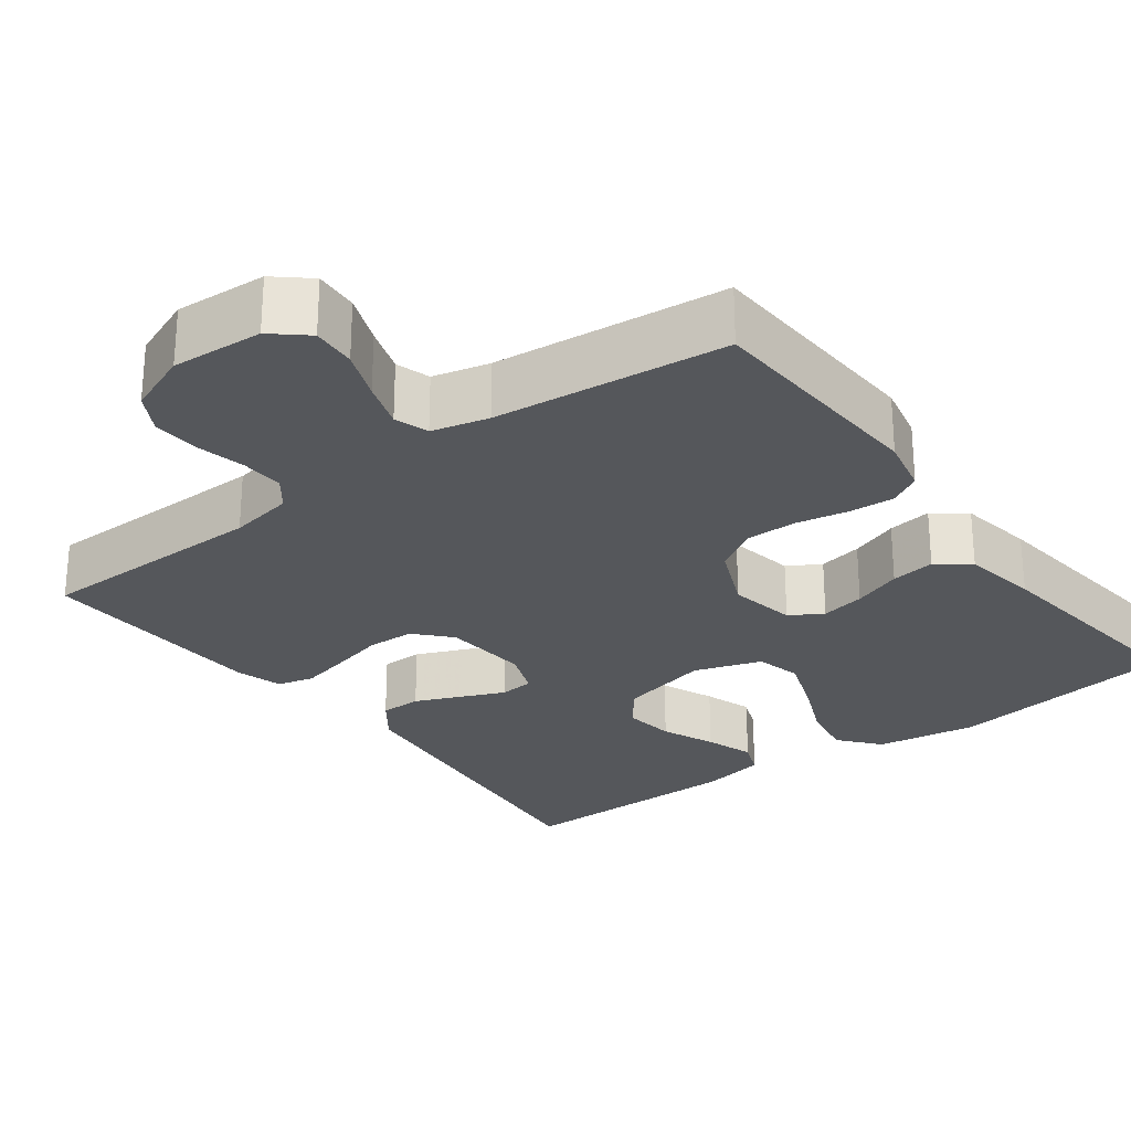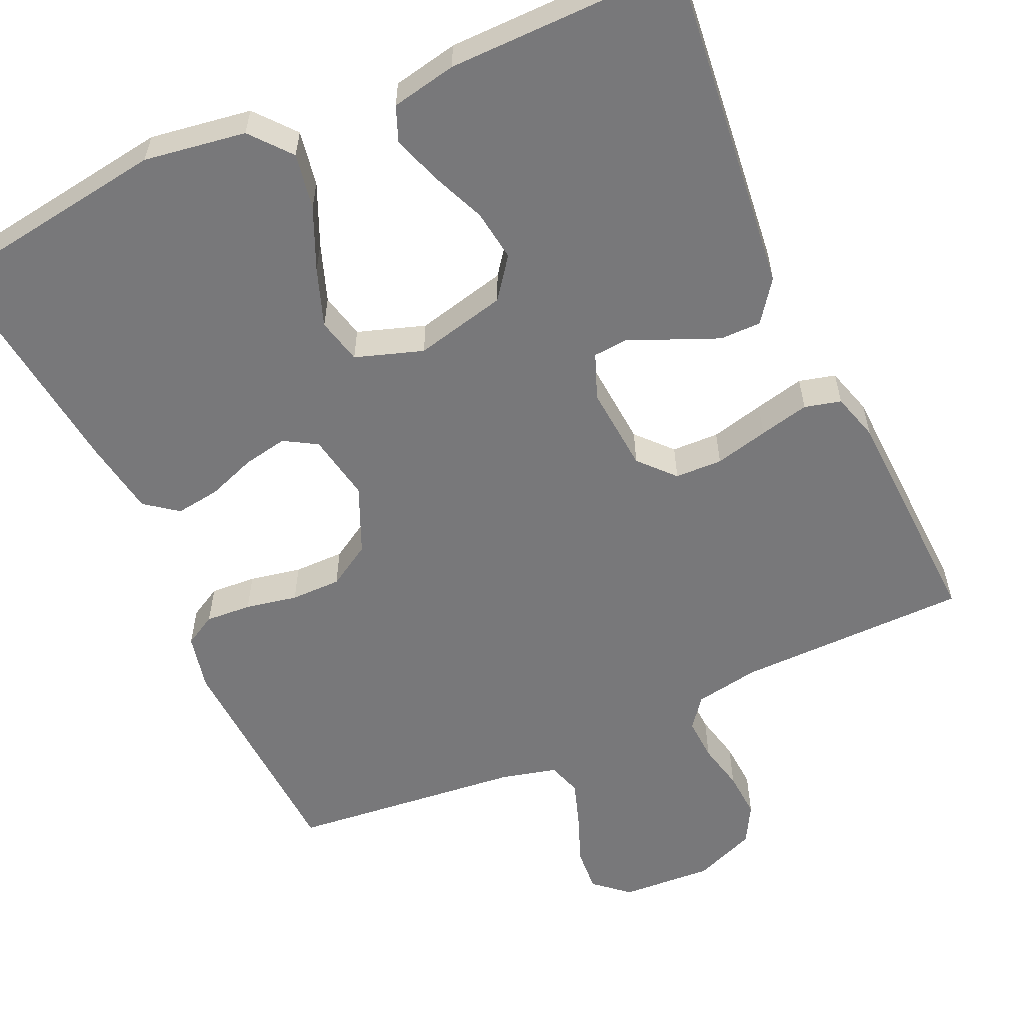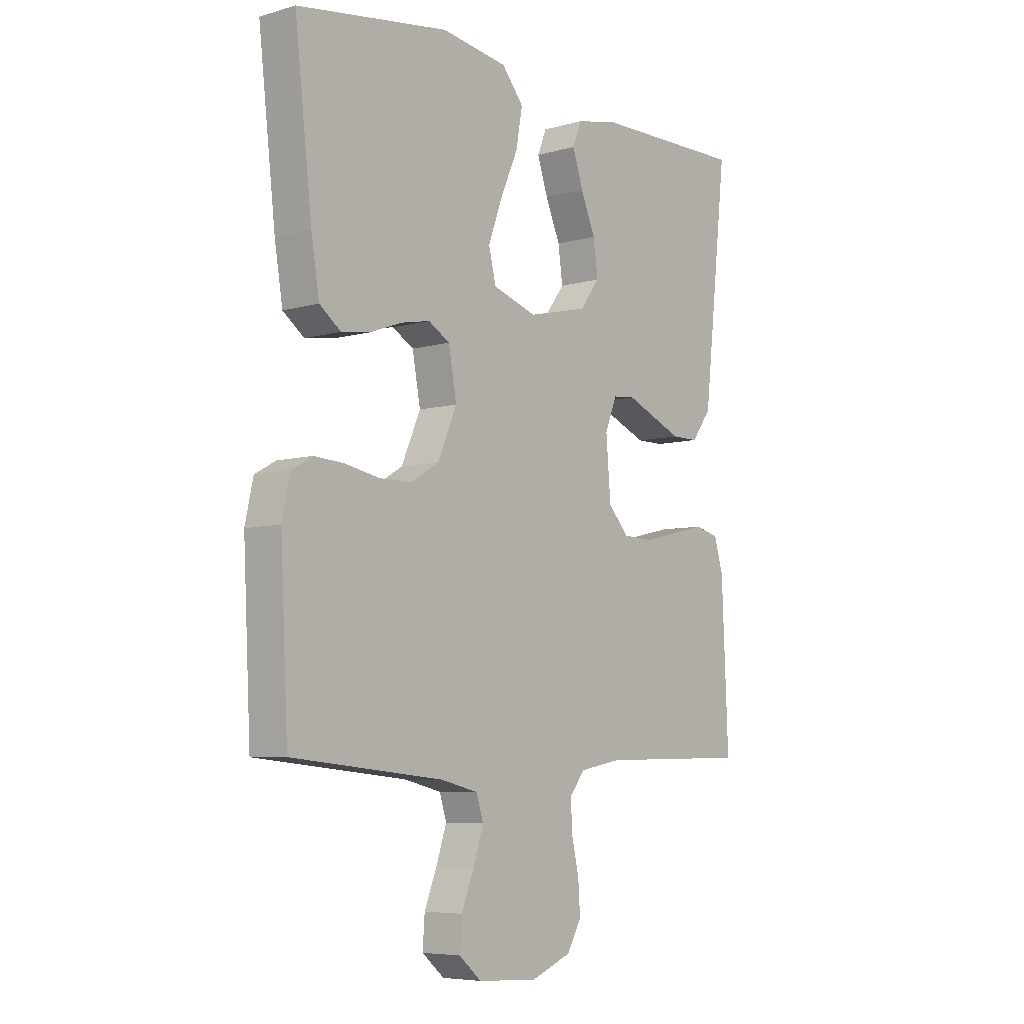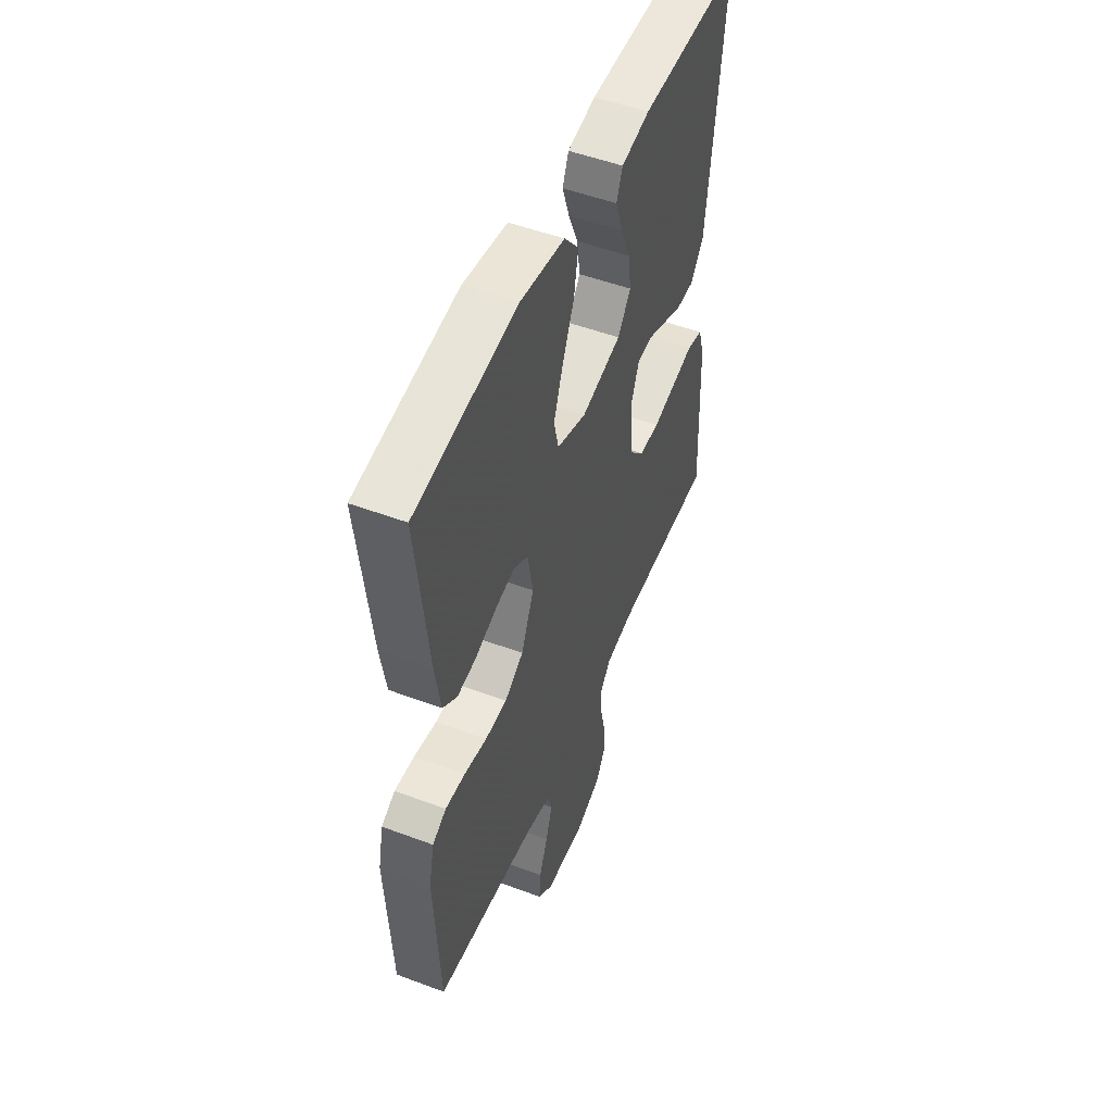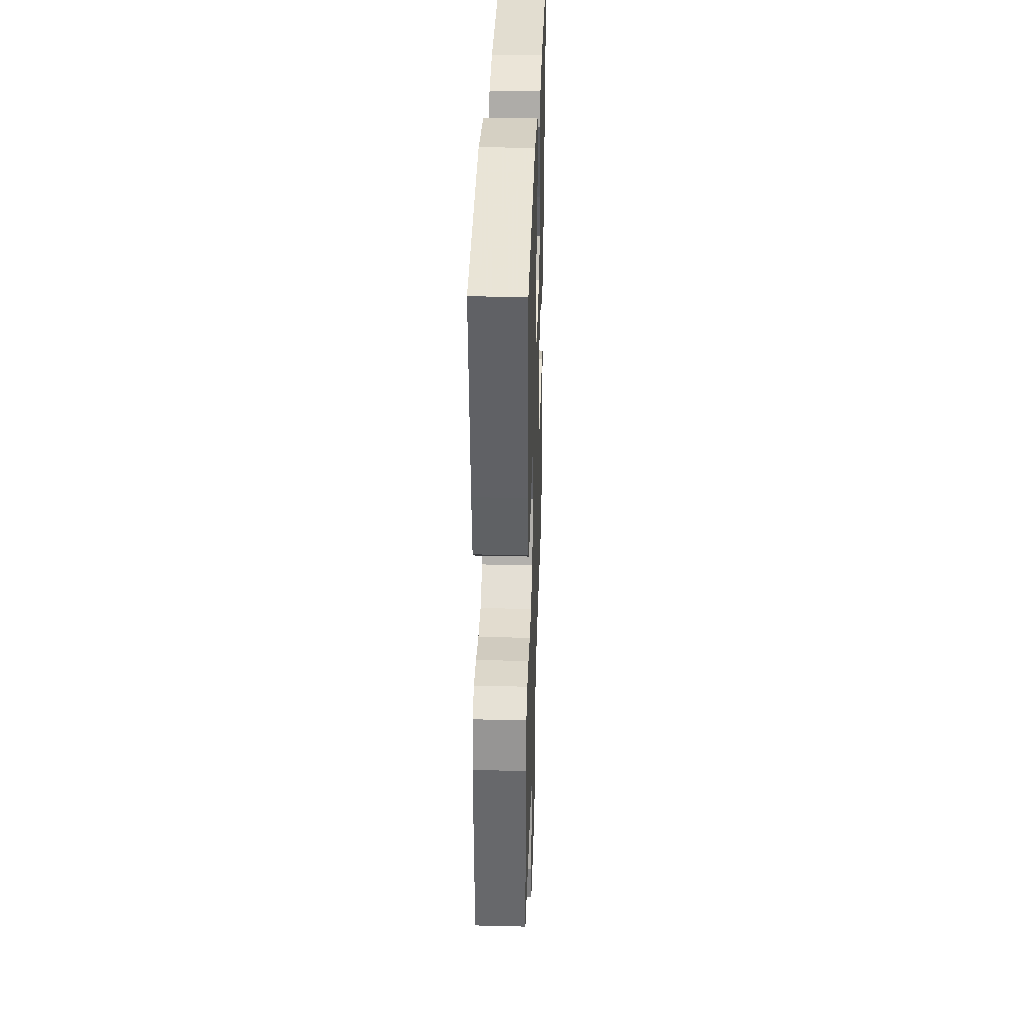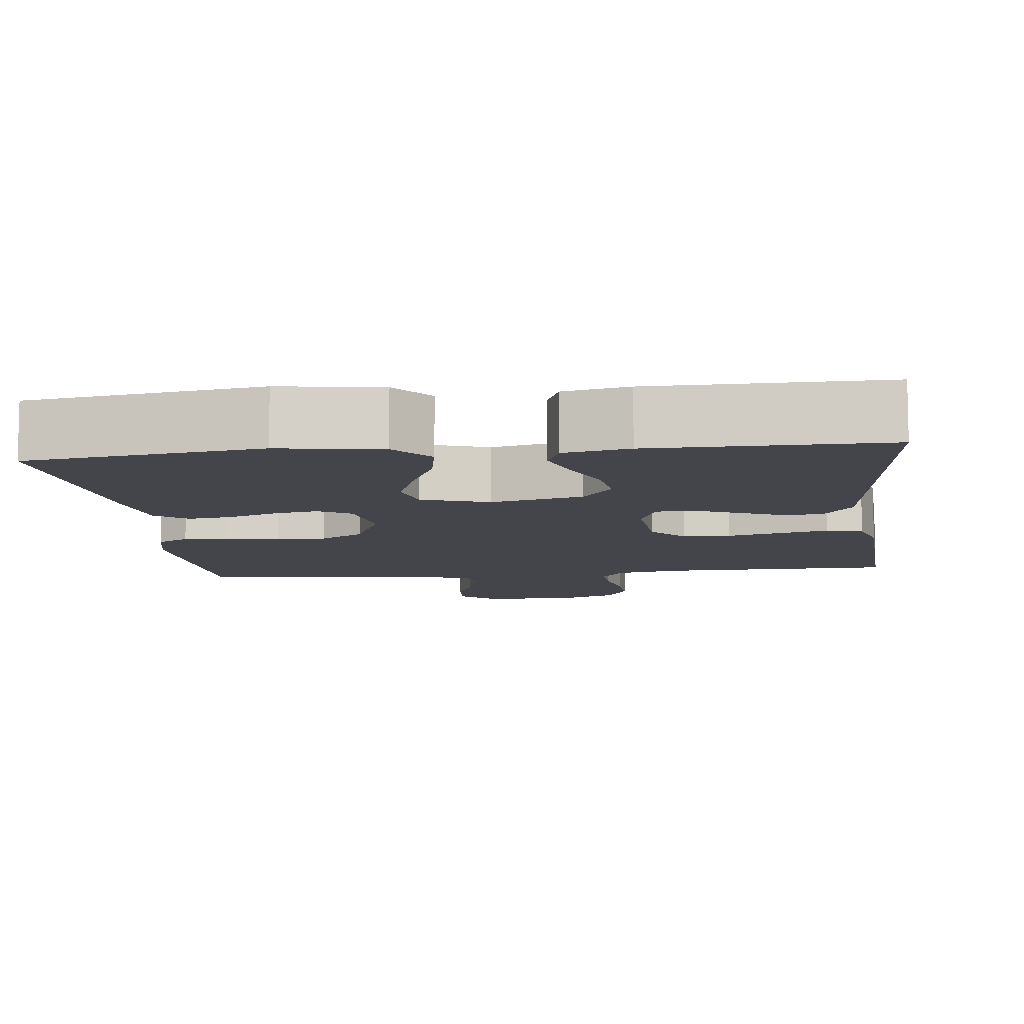
<metadata>
{"format":"obj","ext":"obj","renderer":"f3d","projection":"perspective","resolution":1024,"background":"white","views":[{"elev":-26.6,"azim":-143.2,"up":"+Y"},{"elev":-57.5,"azim":24.4,"up":"+Y"},{"elev":-6.4,"azim":-50.0,"up":"+Z"},{"elev":51.1,"azim":-67.8,"up":"+Z"},{"elev":34.6,"azim":-88.1,"up":"+Z"},{"elev":-9.2,"azim":6.5,"up":"+Y"}]}
</metadata>
<code>
v 0.5 0.07 0.5
v 0.467 0.07 0.2
v 0.452 0.07 0.067
v 0.413 0.07 0.014
v 0.36 0.07 0.014
v 0.301 0.07 0.039
v 0.245 0.07 0.063
v 0.201 0.07 0.059
v 0.178 0.07 0
v 0.187 0.07 -0.112
v 0.228 0.07 -0.157
v 0.289 0.07 -0.159
v 0.358 0.07 -0.142
v 0.422 0.07 -0.127
v 0.469 0.07 -0.139
v 0.487 0.07 -0.2
v 0.5 0.07 -0.5
v 0.2 0.07 -0.504
v 0.117 0.07 -0.519
v 0.087 0.07 -0.558
v 0.09 0.07 -0.614
v 0.104 0.07 -0.676
v 0.108 0.07 -0.737
v 0.08 0.07 -0.787
v 0 0.07 -0.819
v -0.118 0.07 -0.812
v -0.162 0.07 -0.774
v -0.158 0.07 -0.717
v -0.133 0.07 -0.653
v -0.113 0.07 -0.593
v -0.127 0.07 -0.549
v -0.2 0.07 -0.531
v -0.5 0.07 -0.5
v -0.515 0.07 -0.2
v -0.499 0.07 -0.127
v -0.458 0.07 -0.104
v -0.399 0.07 -0.108
v -0.332 0.07 -0.121
v -0.267 0.07 -0.121
v -0.211 0.07 -0.087
v -0.173 0.07 0
v -0.189 0.07 0.087
v -0.231 0.07 0.112
v -0.288 0.07 0.101
v -0.351 0.07 0.078
v -0.408 0.07 0.07
v -0.45 0.07 0.102
v -0.466 0.07 0.2
v -0.5 0.07 0.5
v -0.2 0.07 0.544
v -0.069 0.07 0.524
v -0.026 0.07 0.472
v -0.039 0.07 0.4
v -0.074 0.07 0.32
v -0.101 0.07 0.245
v -0.087 0.07 0.186
v 0 0.07 0.157
v 0.118 0.07 0.185
v 0.157 0.07 0.237
v 0.148 0.07 0.303
v 0.119 0.07 0.372
v 0.098 0.07 0.435
v 0.116 0.07 0.48
v 0.2 0.07 0.497
v 0.5 0 0.5
v 0.467 0 0.2
v 0.452 0 0.067
v 0.413 0 0.014
v 0.36 0 0.014
v 0.301 0 0.039
v 0.245 0 0.063
v 0.201 0 0.059
v 0.178 0 0
v 0.187 0 -0.112
v 0.228 0 -0.157
v 0.289 0 -0.159
v 0.358 0 -0.142
v 0.422 0 -0.127
v 0.469 0 -0.139
v 0.487 0 -0.2
v 0.5 0 -0.5
v 0.2 0 -0.504
v 0.117 0 -0.519
v 0.087 0 -0.558
v 0.09 0 -0.614
v 0.104 0 -0.676
v 0.108 0 -0.737
v 0.08 0 -0.787
v 0 0 -0.819
v -0.118 0 -0.812
v -0.162 0 -0.774
v -0.158 0 -0.717
v -0.133 0 -0.653
v -0.113 0 -0.593
v -0.127 0 -0.549
v -0.2 0 -0.531
v -0.5 0 -0.5
v -0.515 0 -0.2
v -0.499 0 -0.127
v -0.458 0 -0.104
v -0.399 0 -0.108
v -0.332 0 -0.121
v -0.267 0 -0.121
v -0.211 0 -0.087
v -0.173 0 0
v -0.189 0 0.087
v -0.231 0 0.112
v -0.288 0 0.101
v -0.351 0 0.078
v -0.408 0 0.07
v -0.45 0 0.102
v -0.466 0 0.2
v -0.5 0 0.5
v -0.2 0 0.544
v -0.069 0 0.524
v -0.026 0 0.472
v -0.039 0 0.4
v -0.074 0 0.32
v -0.101 0 0.245
v -0.087 0 0.186
v 0 0 0.157
v 0.118 0 0.185
v 0.157 0 0.237
v 0.148 0 0.303
v 0.119 0 0.372
v 0.098 0 0.435
v 0.116 0 0.48
v 0.2 0 0.497
f 4 5 6
f 3 4 6
f 2 3 6
f 1 2 6
f 64 1 6
f 63 64 6
f 62 63 6
f 61 62 6
f 60 61 6
f 59 60 6 7
f 58 59 7 8
f 57 58 8 9
f 56 57 9 10
f 52 53 54
f 51 52 54
f 50 51 54
f 49 50 54
f 48 49 54
f 47 48 54
f 46 47 54
f 45 46 54
f 44 45 54
f 43 44 54 55
f 42 43 55 56
f 36 37 38
f 35 36 38
f 34 35 38
f 33 34 38
f 32 33 38
f 31 32 38 39
f 27 28 29
f 26 27 29
f 25 26 29
f 24 25 29
f 23 24 29
f 22 23 29
f 21 22 29
f 20 21 29 30
f 19 20 30 31
f 16 17 18
f 15 16 18
f 14 15 18
f 13 14 18
f 12 13 18
f 18 19 31
f 12 18 31
f 11 12 31
f 56 10 11
f 42 56 11
f 41 42 11
f 31 39 40
f 11 31 40 41
f 70 69 68
f 70 68 67
f 70 67 66
f 70 66 65
f 70 65 128
f 70 128 127
f 70 127 126
f 70 126 125
f 70 125 124
f 71 70 124 123
f 72 71 123 122
f 73 72 122 121
f 74 73 121 120
f 118 117 116
f 118 116 115
f 118 115 114
f 118 114 113
f 118 113 112
f 118 112 111
f 118 111 110
f 118 110 109
f 118 109 108
f 119 118 108 107
f 120 119 107 106
f 102 101 100
f 102 100 99
f 102 99 98
f 102 98 97
f 102 97 96
f 103 102 96 95
f 93 92 91
f 93 91 90
f 93 90 89
f 93 89 88
f 93 88 87
f 93 87 86
f 93 86 85
f 94 93 85 84
f 95 94 84 83
f 82 81 80
f 82 80 79
f 82 79 78
f 82 78 77
f 82 77 76
f 95 83 82
f 95 82 76
f 95 76 75
f 75 74 120
f 75 120 106
f 75 106 105
f 104 103 95
f 105 104 95 75
f 1 65 66 2
f 2 66 67 3
f 3 67 68 4
f 4 68 69 5
f 5 69 70 6
f 6 70 71 7
f 7 71 72 8
f 8 72 73 9
f 9 73 74 10
f 10 74 75 11
f 11 75 76 12
f 12 76 77 13
f 13 77 78 14
f 14 78 79 15
f 15 79 80 16
f 16 80 81 17
f 17 81 82 18
f 18 82 83 19
f 19 83 84 20
f 20 84 85 21
f 21 85 86 22
f 22 86 87 23
f 23 87 88 24
f 24 88 89 25
f 25 89 90 26
f 26 90 91 27
f 27 91 92 28
f 28 92 93 29
f 29 93 94 30
f 30 94 95 31
f 31 95 96 32
f 32 96 97 33
f 33 97 98 34
f 34 98 99 35
f 35 99 100 36
f 36 100 101 37
f 37 101 102 38
f 38 102 103 39
f 39 103 104 40
f 40 104 105 41
f 41 105 106 42
f 42 106 107 43
f 43 107 108 44
f 44 108 109 45
f 45 109 110 46
f 46 110 111 47
f 47 111 112 48
f 48 112 113 49
f 49 113 114 50
f 50 114 115 51
f 51 115 116 52
f 52 116 117 53
f 53 117 118 54
f 54 118 119 55
f 55 119 120 56
f 56 120 121 57
f 57 121 122 58
f 58 122 123 59
f 59 123 124 60
f 60 124 125 61
f 61 125 126 62
f 62 126 127 63
f 63 127 128 64
f 64 128 65 1

</code>
